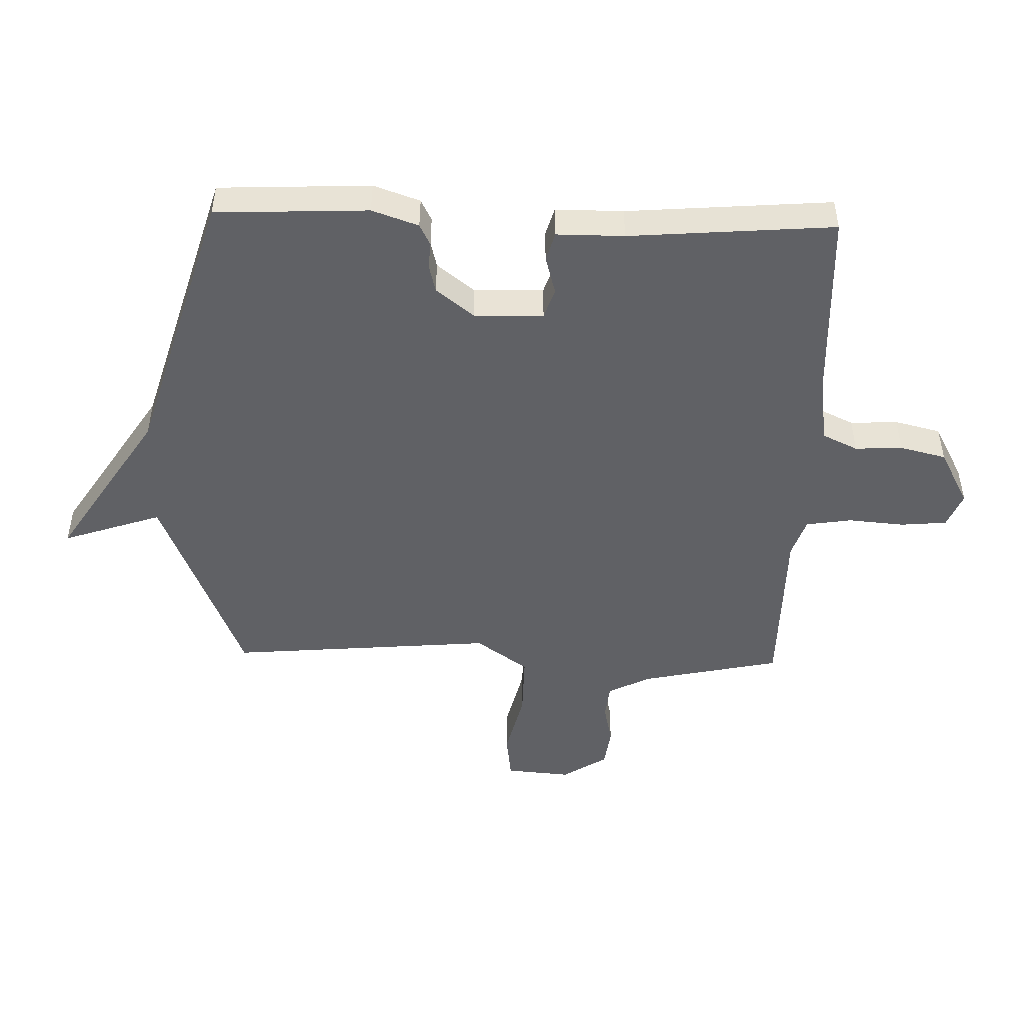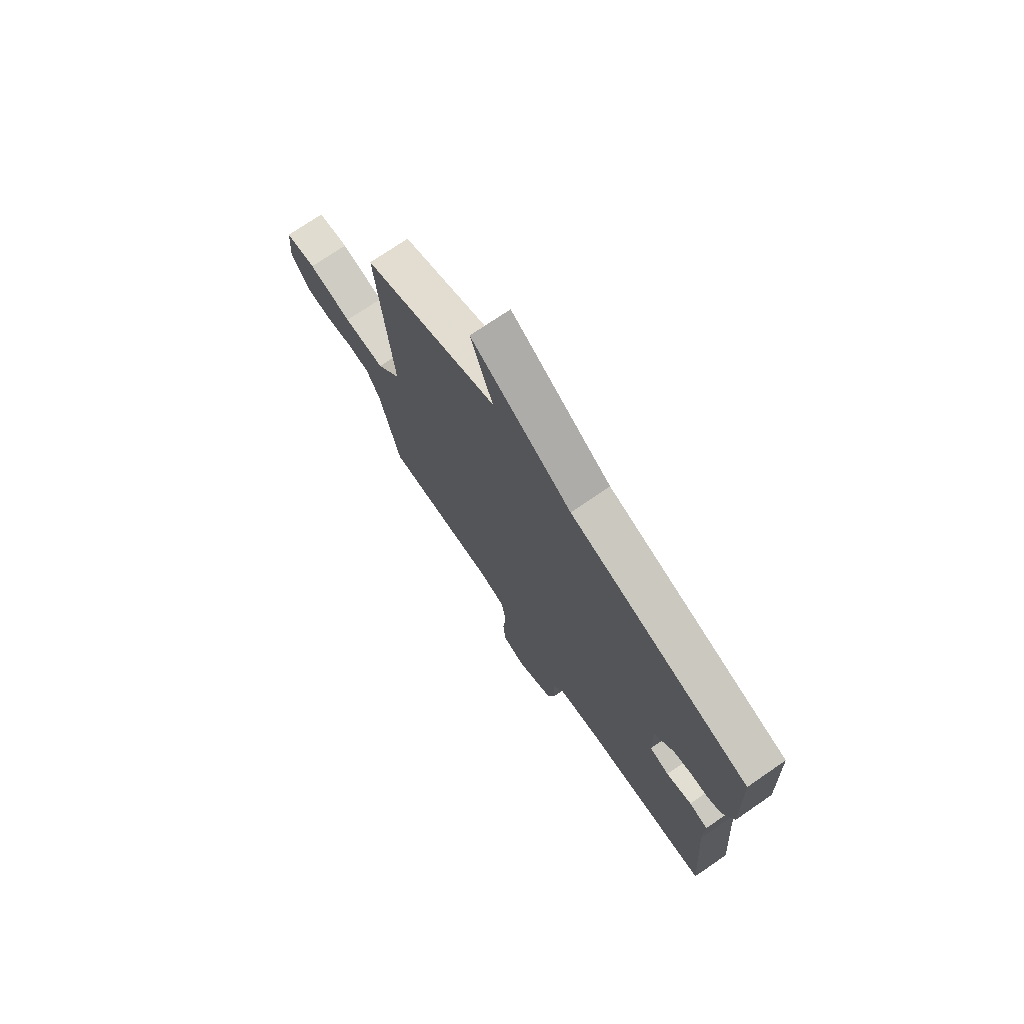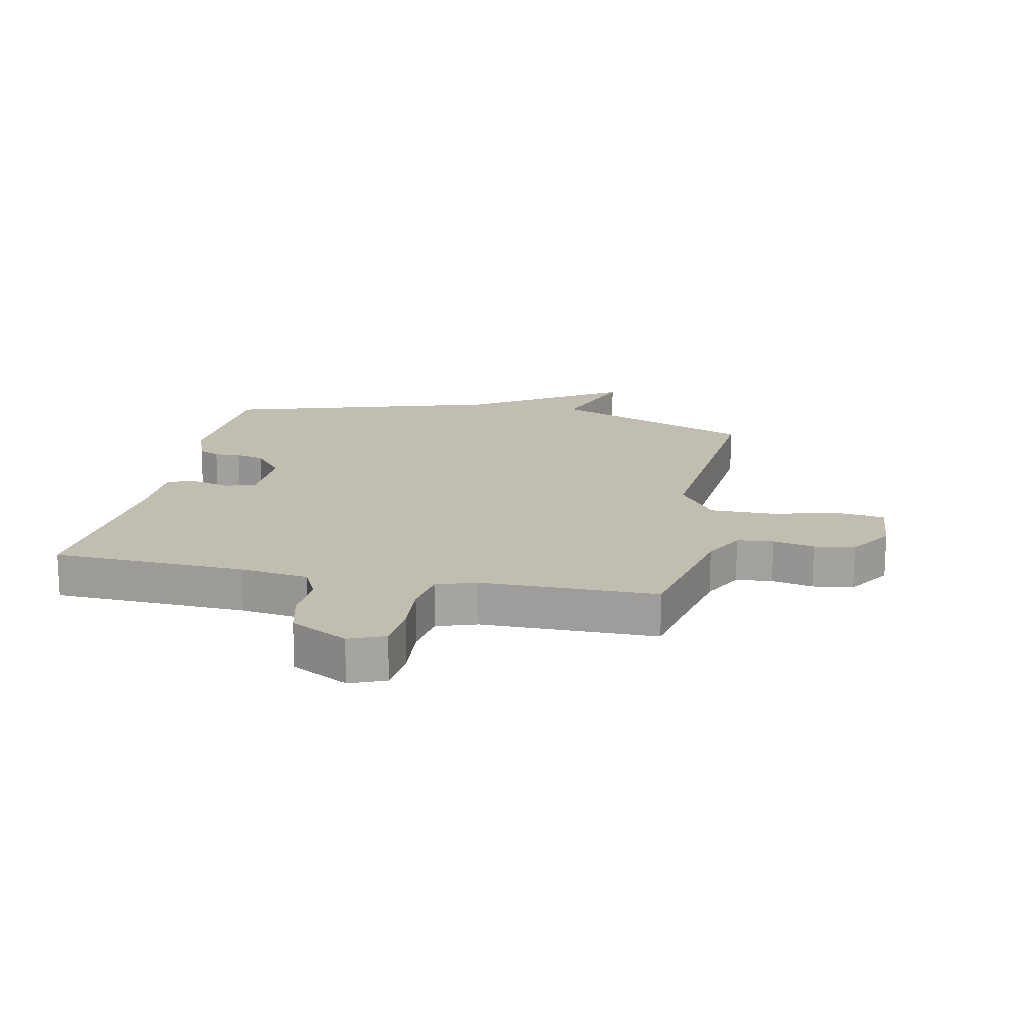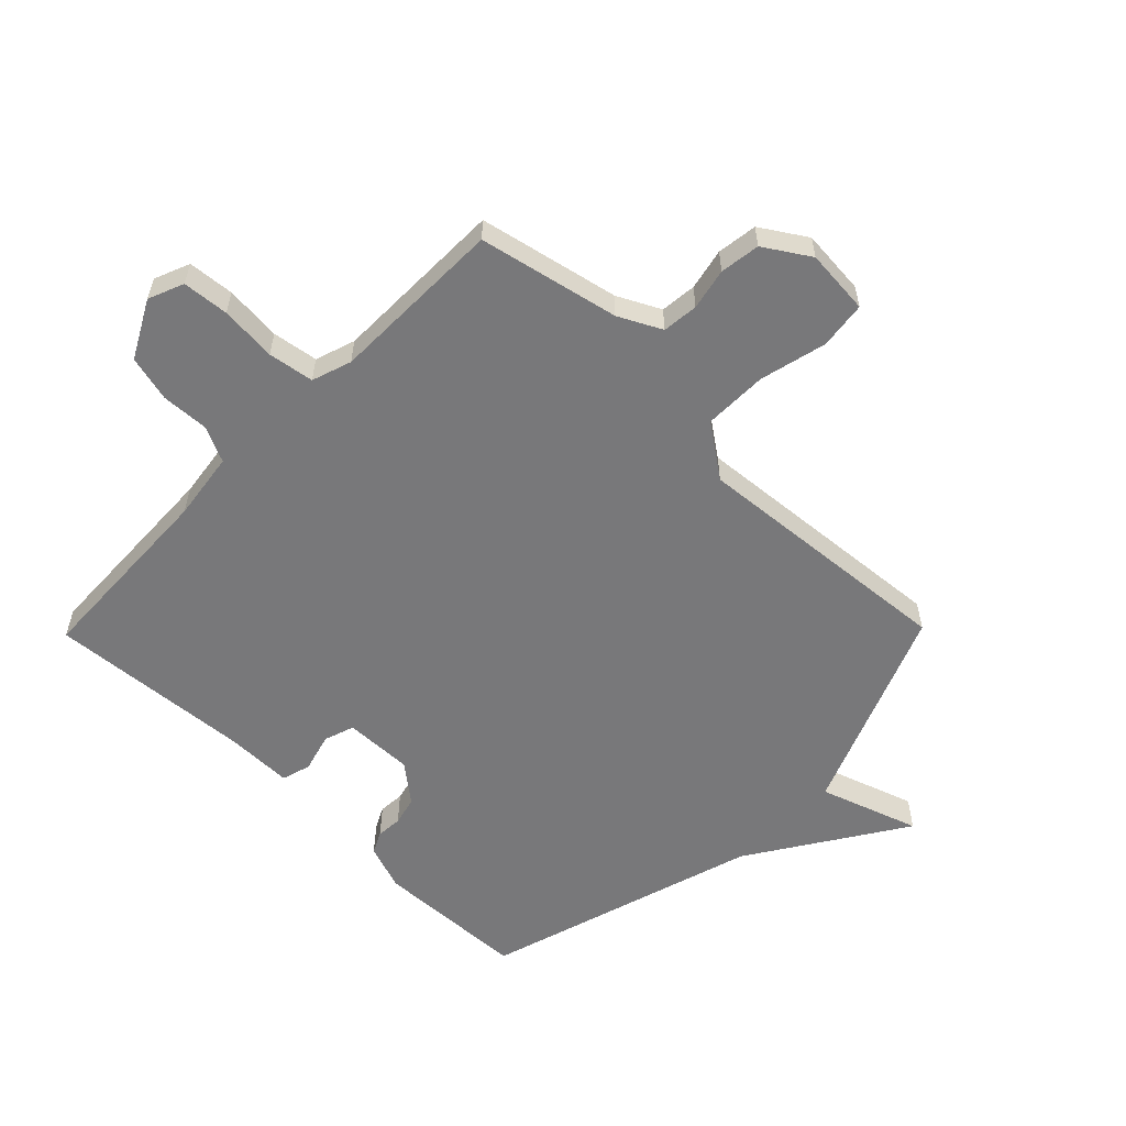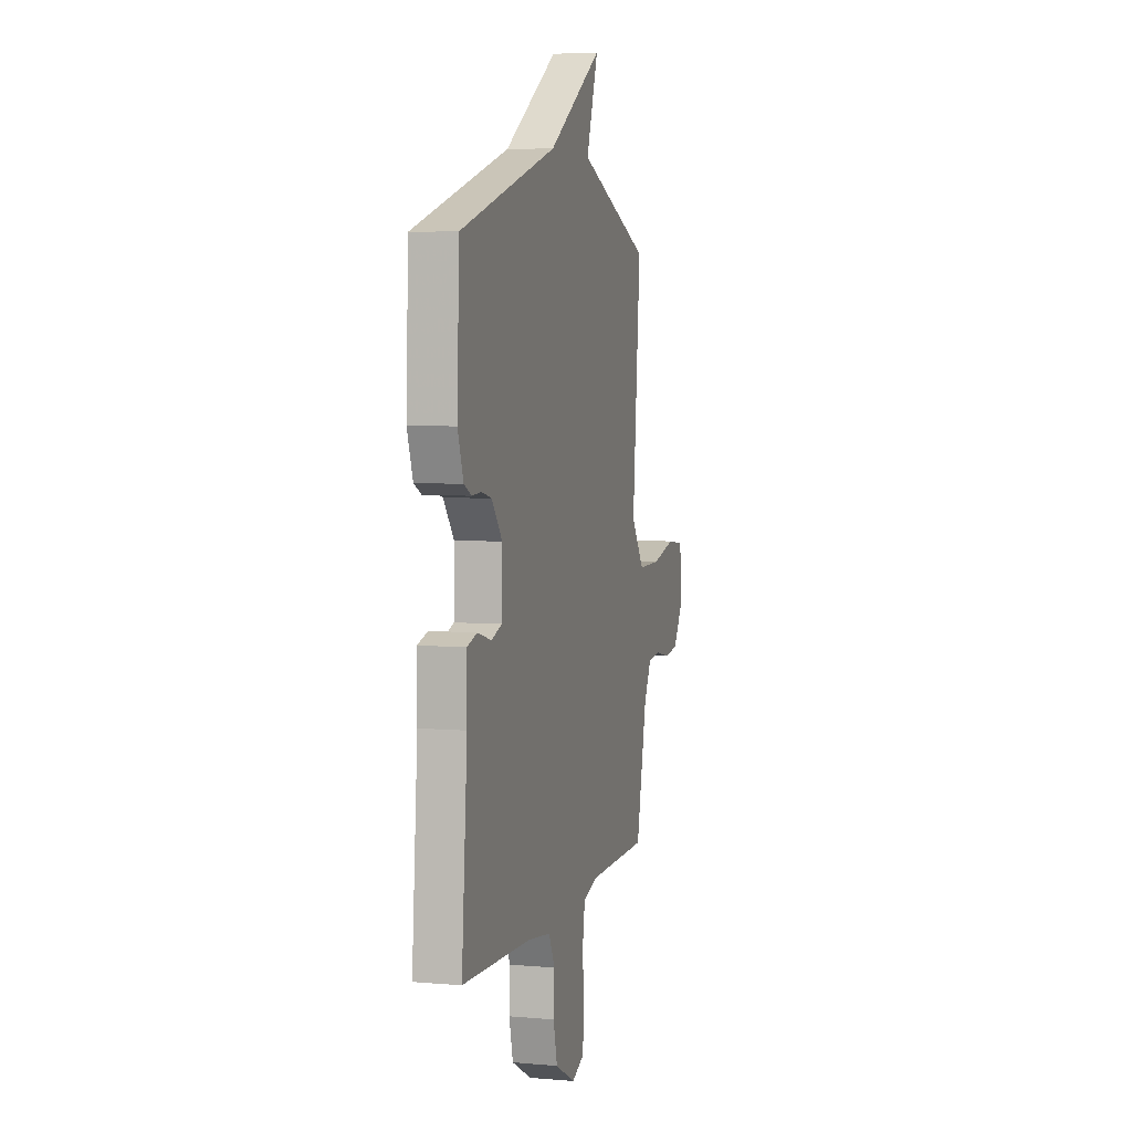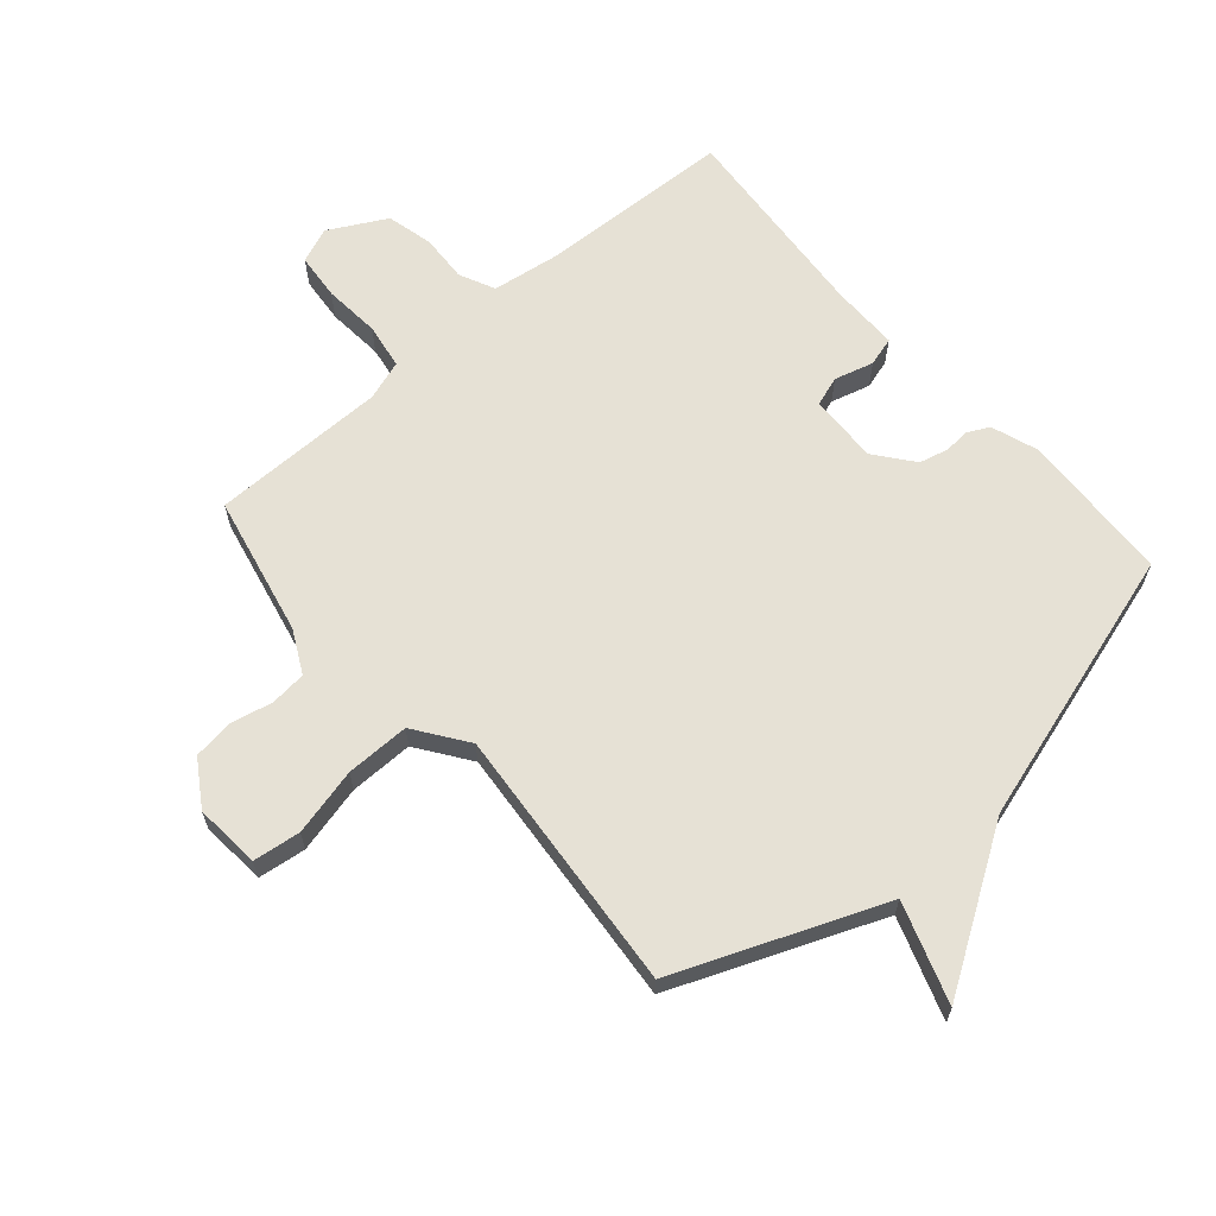
<metadata>
{"format":"obj","ext":"obj","renderer":"f3d","projection":"perspective","resolution":1024,"background":"white","views":[{"elev":-47.9,"azim":88.4,"up":"+Y"},{"elev":73.7,"azim":55.6,"up":"+Z"},{"elev":16.7,"azim":-168.4,"up":"+Y"},{"elev":-57.6,"azim":-134.4,"up":"+Y"},{"elev":5.2,"azim":105.2,"up":"+Z"},{"elev":64.1,"azim":-40.9,"up":"+Y"}]}
</metadata>
<code>
v -0.5 0.07 -0.5
v -0.55 0.07 -0.267
v -0.586 0.07 -0.196
v -0.646 0.07 -0.19
v -0.715 0.07 -0.205
v -0.782 0.07 -0.196
v -0.83 0.07 -0.121
v -0.821 0.07 -0.012
v -0.742 0.07 -0.002
v -0.63 0.07 -0.029
v -0.524 0.07 -0.03
v -0.462 0.07 0.057
v -0.5 0.07 0.5
v -0.158 0.07 0.638
v -0.214 0.07 0.803
v 0.042 0.07 0.638
v 0.5 0.07 0.5
v 0.511 0.07 0.247
v 0.484 0.07 0.17
v 0.448 0.07 0.152
v 0.405 0.07 0.155
v 0.357 0.07 0.143
v 0.307 0.07 0.08
v 0.31 0.07 -0.035
v 0.36 0.07 -0.052
v 0.425 0.07 -0.034
v 0.473 0.07 -0.048
v 0.473 0.07 -0.16
v 0.5 0.07 -0.5
v 0.179 0.07 -0.513
v 0.065 0.07 -0.529
v 0.037 0.07 -0.588
v 0.041 0.07 -0.667
v 0.022 0.07 -0.744
v -0.073 0.07 -0.795
v -0.132 0.07 -0.771
v -0.139 0.07 -0.694
v -0.131 0.07 -0.6
v -0.143 0.07 -0.524
v -0.209 0.07 -0.502
v -0.5 0 -0.5
v -0.55 0 -0.267
v -0.586 0 -0.196
v -0.646 0 -0.19
v -0.715 0 -0.205
v -0.782 0 -0.196
v -0.83 0 -0.121
v -0.821 0 -0.012
v -0.742 0 -0.002
v -0.63 0 -0.029
v -0.524 0 -0.03
v -0.462 0 0.057
v -0.5 0 0.5
v -0.158 0 0.638
v -0.214 0 0.803
v 0.042 0 0.638
v 0.5 0 0.5
v 0.511 0 0.247
v 0.484 0 0.17
v 0.448 0 0.152
v 0.405 0 0.155
v 0.357 0 0.143
v 0.307 0 0.08
v 0.31 0 -0.035
v 0.36 0 -0.052
v 0.425 0 -0.034
v 0.473 0 -0.048
v 0.473 0 -0.16
v 0.5 0 -0.5
v 0.179 0 -0.513
v 0.065 0 -0.529
v 0.037 0 -0.588
v 0.041 0 -0.667
v 0.022 0 -0.744
v -0.073 0 -0.795
v -0.132 0 -0.771
v -0.139 0 -0.694
v -0.131 0 -0.6
v -0.143 0 -0.524
v -0.209 0 -0.502
f 36 37 38
f 35 36 38
f 34 35 38
f 33 34 38
f 32 33 38
f 31 32 38 39
f 30 31 39 40
f 28 29 30 40
f 28 40 1
f 27 28 1
f 26 27 1
f 25 26 1
f 19 20 21
f 18 19 21
f 17 18 21
f 16 17 21
f 16 21 22
f 15 16 22
f 14 15 22
f 14 22 23
f 13 14 23
f 12 13 23
f 8 9 10
f 7 8 10
f 6 7 10
f 5 6 10
f 4 5 10
f 3 4 10 11
f 12 23 24
f 11 12 24
f 3 11 24
f 2 3 24
f 1 2 24 25
f 78 77 76
f 78 76 75
f 78 75 74
f 78 74 73
f 78 73 72
f 79 78 72 71
f 80 79 71 70
f 80 70 69 68
f 41 80 68
f 41 68 67
f 41 67 66
f 41 66 65
f 61 60 59
f 61 59 58
f 61 58 57
f 61 57 56
f 62 61 56
f 62 56 55
f 62 55 54
f 63 62 54
f 63 54 53
f 63 53 52
f 50 49 48
f 50 48 47
f 50 47 46
f 50 46 45
f 50 45 44
f 51 50 44 43
f 64 63 52
f 64 52 51
f 64 51 43
f 64 43 42
f 65 64 42 41
f 1 41 42 2
f 2 42 43 3
f 3 43 44 4
f 4 44 45 5
f 5 45 46 6
f 6 46 47 7
f 7 47 48 8
f 8 48 49 9
f 9 49 50 10
f 10 50 51 11
f 11 51 52 12
f 12 52 53 13
f 13 53 54 14
f 14 54 55 15
f 15 55 56 16
f 16 56 57 17
f 17 57 58 18
f 18 58 59 19
f 19 59 60 20
f 20 60 61 21
f 21 61 62 22
f 22 62 63 23
f 23 63 64 24
f 24 64 65 25
f 25 65 66 26
f 26 66 67 27
f 27 67 68 28
f 28 68 69 29
f 29 69 70 30
f 30 70 71 31
f 31 71 72 32
f 32 72 73 33
f 33 73 74 34
f 34 74 75 35
f 35 75 76 36
f 36 76 77 37
f 37 77 78 38
f 38 78 79 39
f 39 79 80 40
f 40 80 41 1

</code>
